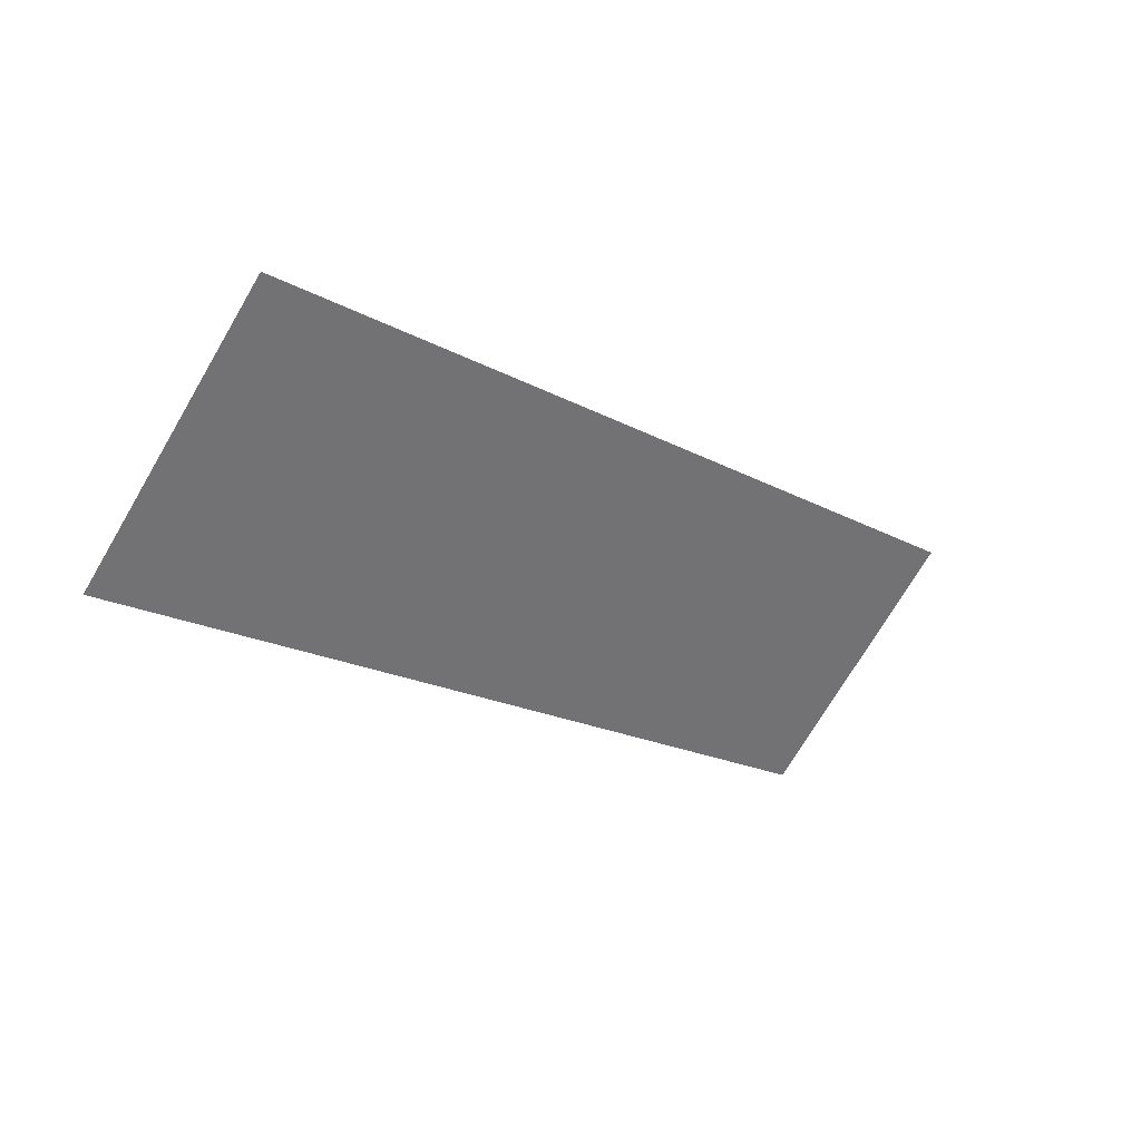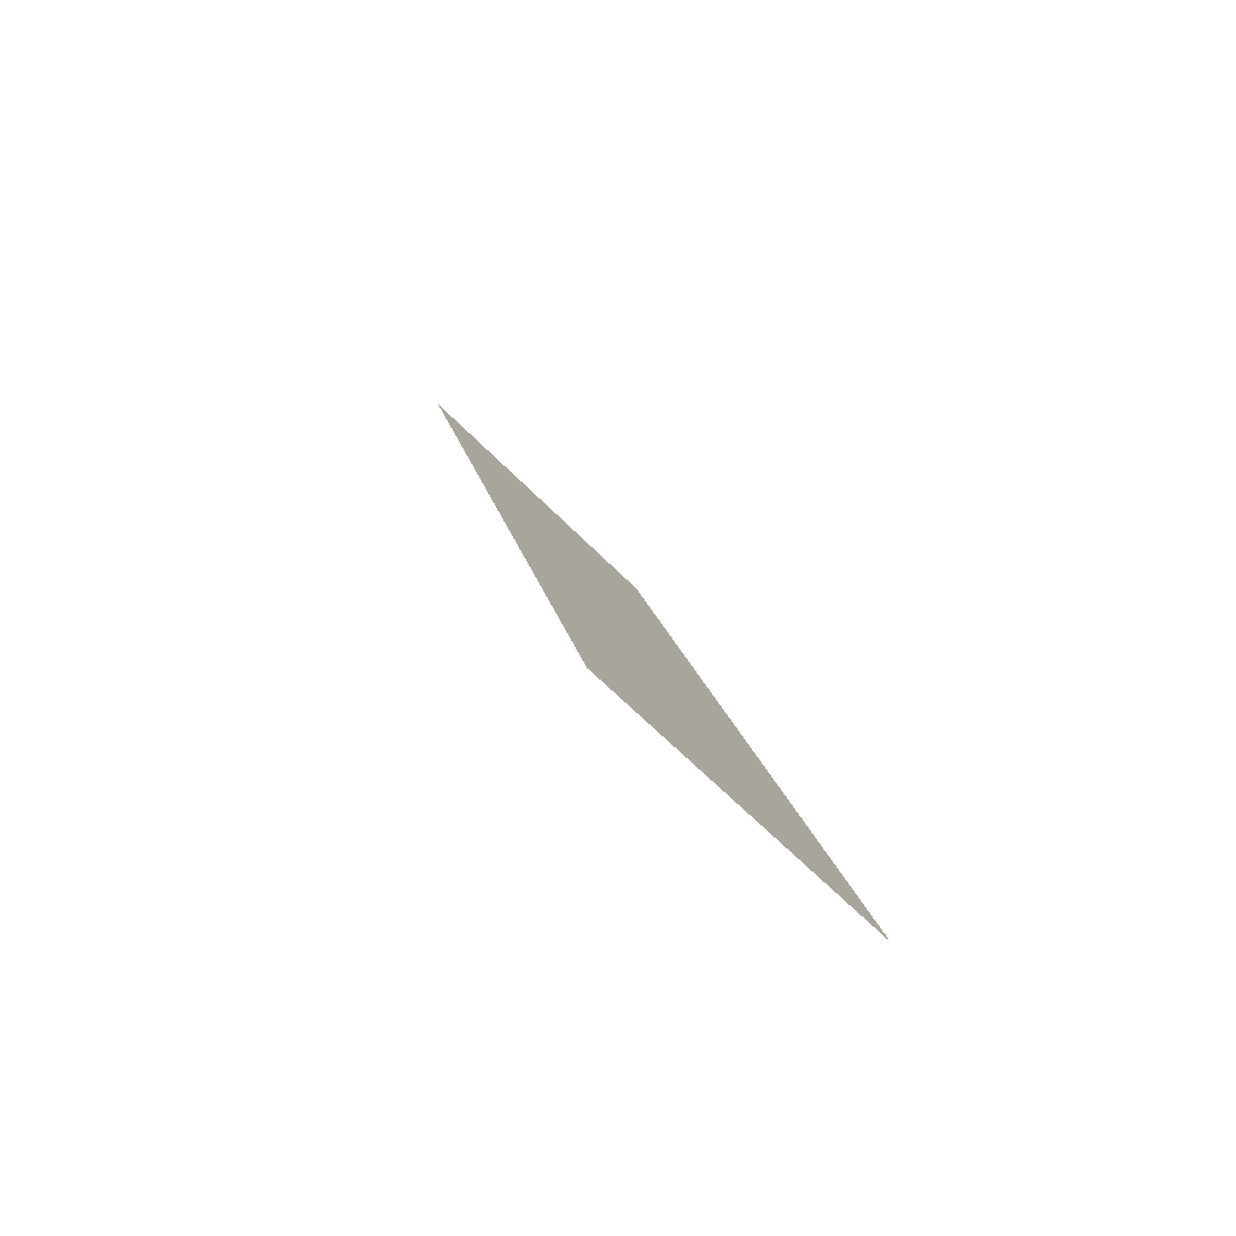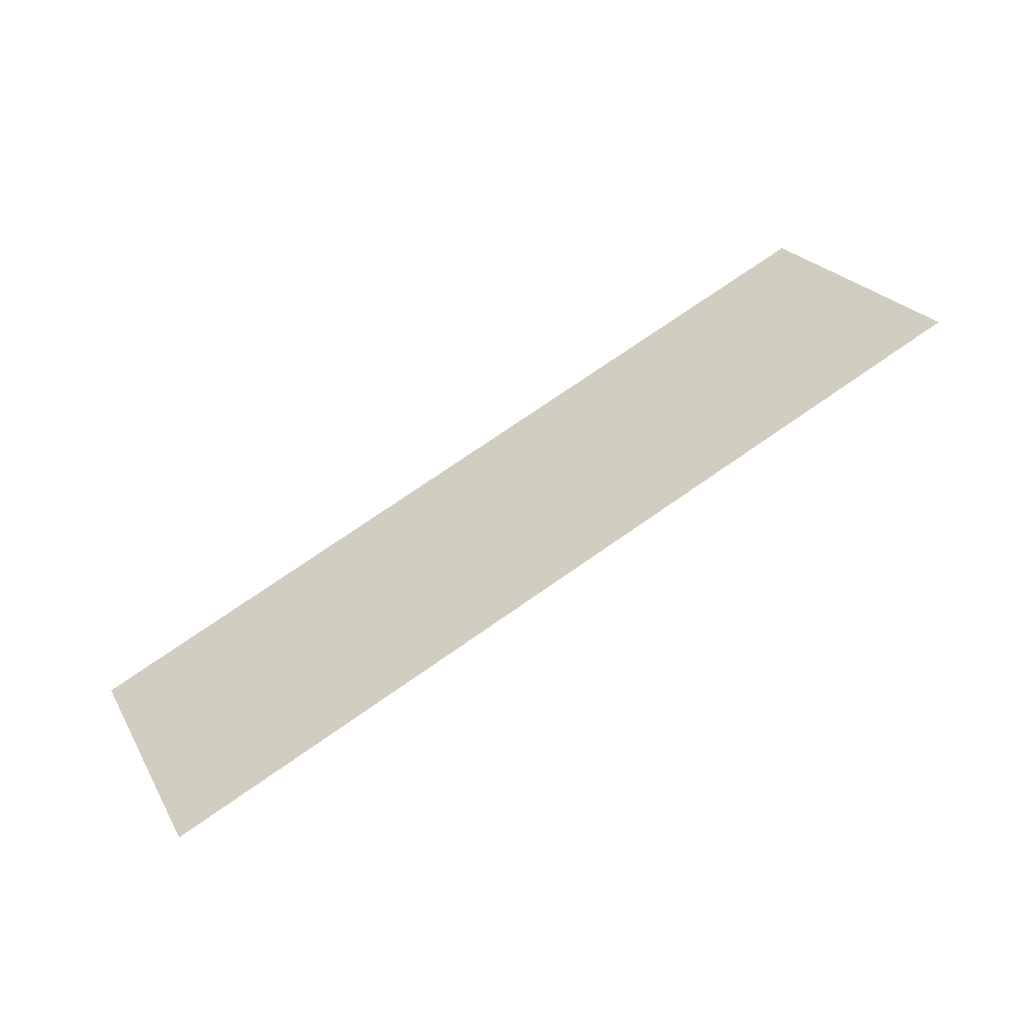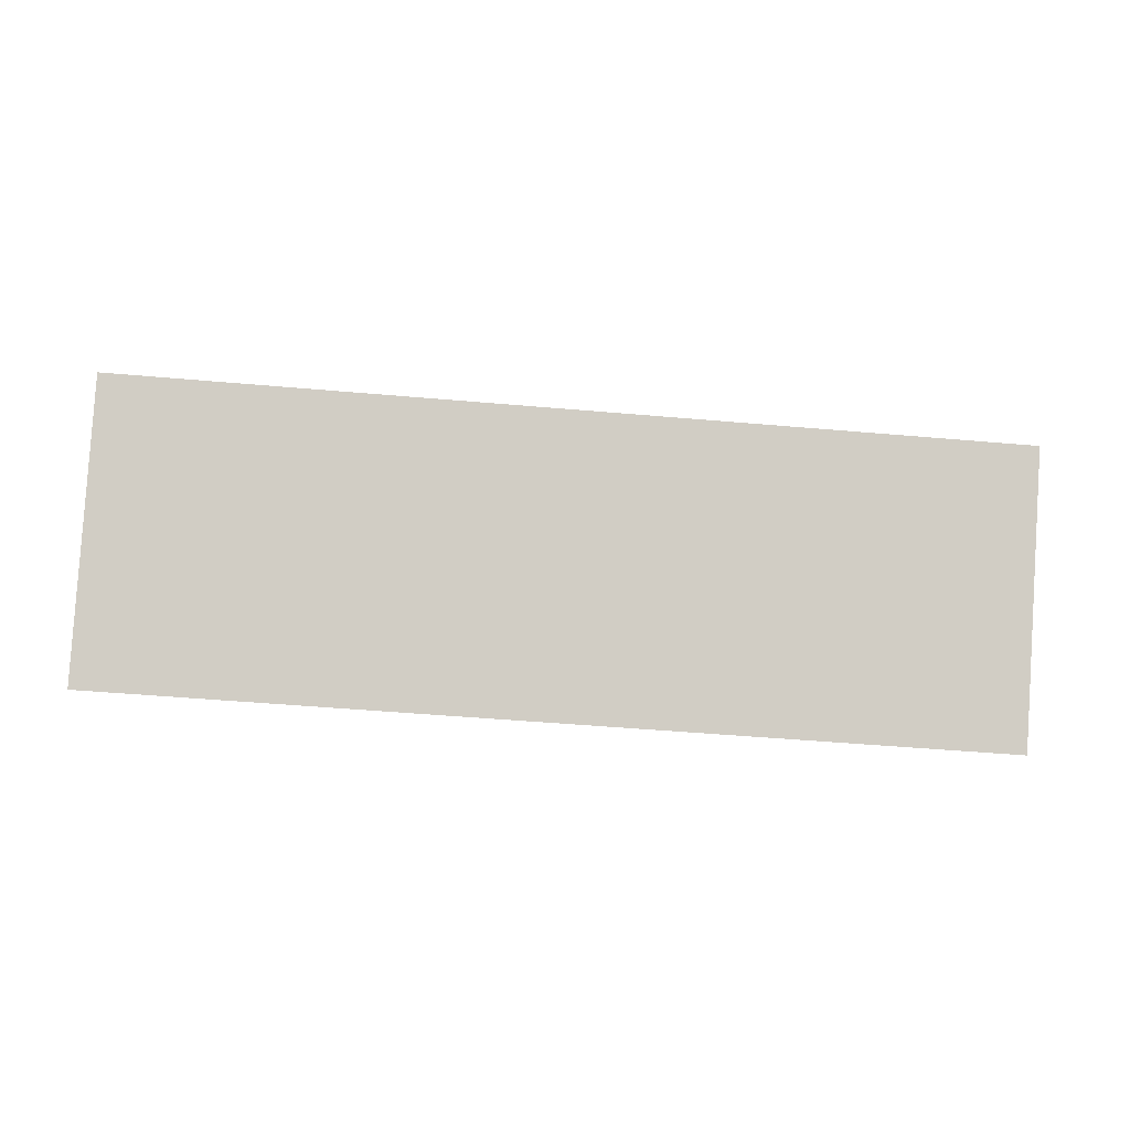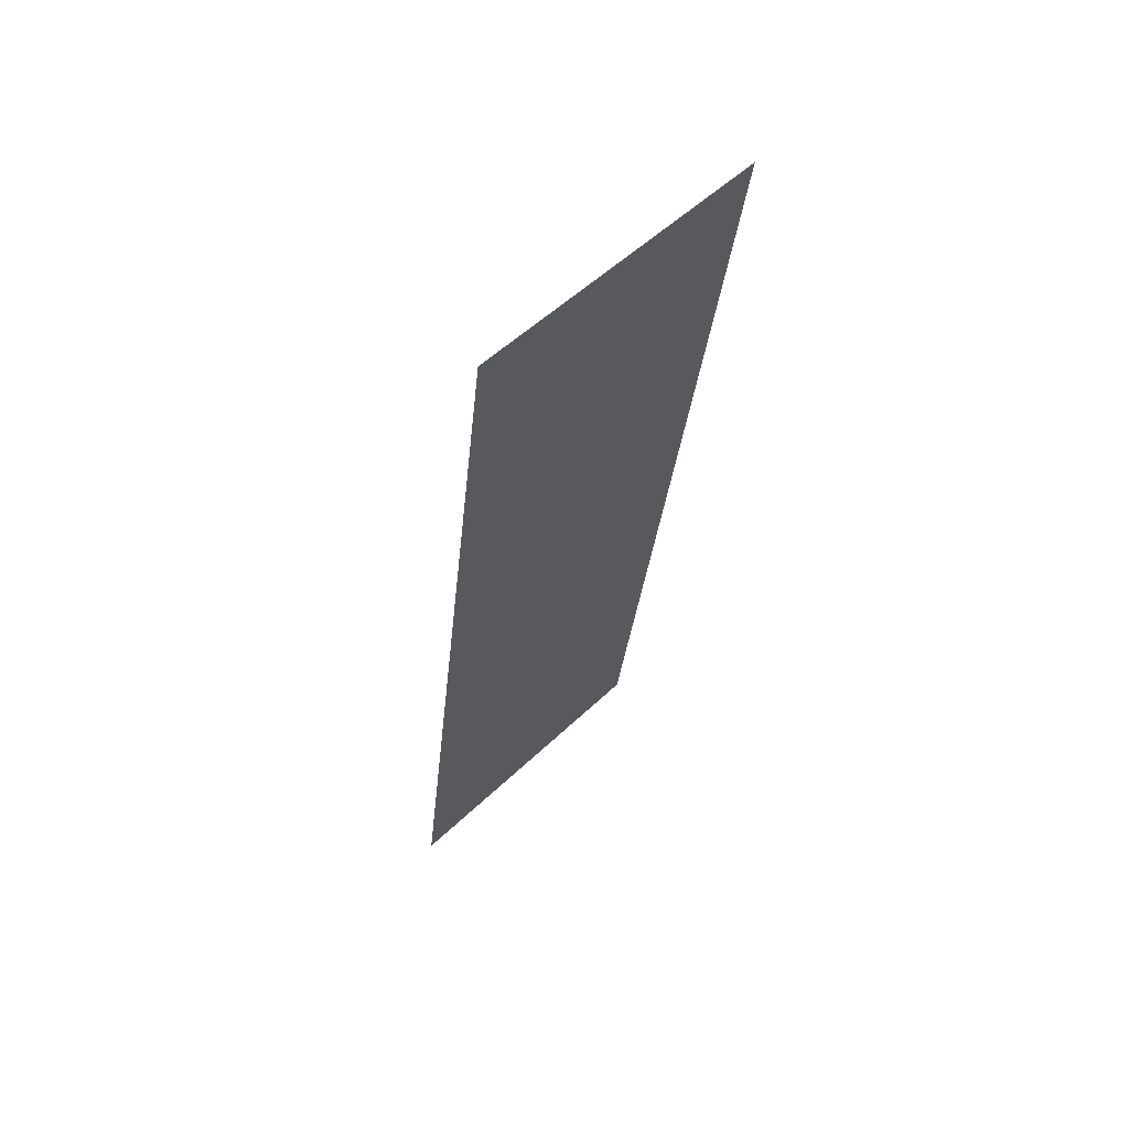
<metadata>
{"format":"obj","ext":"obj","renderer":"f3d","projection":"perspective","resolution":1024,"background":"white","views":[{"elev":-18.6,"azim":-46.3,"up":"+Y"},{"elev":16.7,"azim":79.3,"up":"+Y"},{"elev":74.8,"azim":-34.7,"up":"+Y"},{"elev":-51.0,"azim":174.6,"up":"+Z"},{"elev":-30.4,"azim":84.5,"up":"+Z"}]}
</metadata>
<code>
v 12.7 47.83 8.186e-07
v 12.7 50.8 2.97
v 0 50.8 2.97
v 0 47.83 8.186e-07
f 2 1 3
f 1 4 3

</code>
